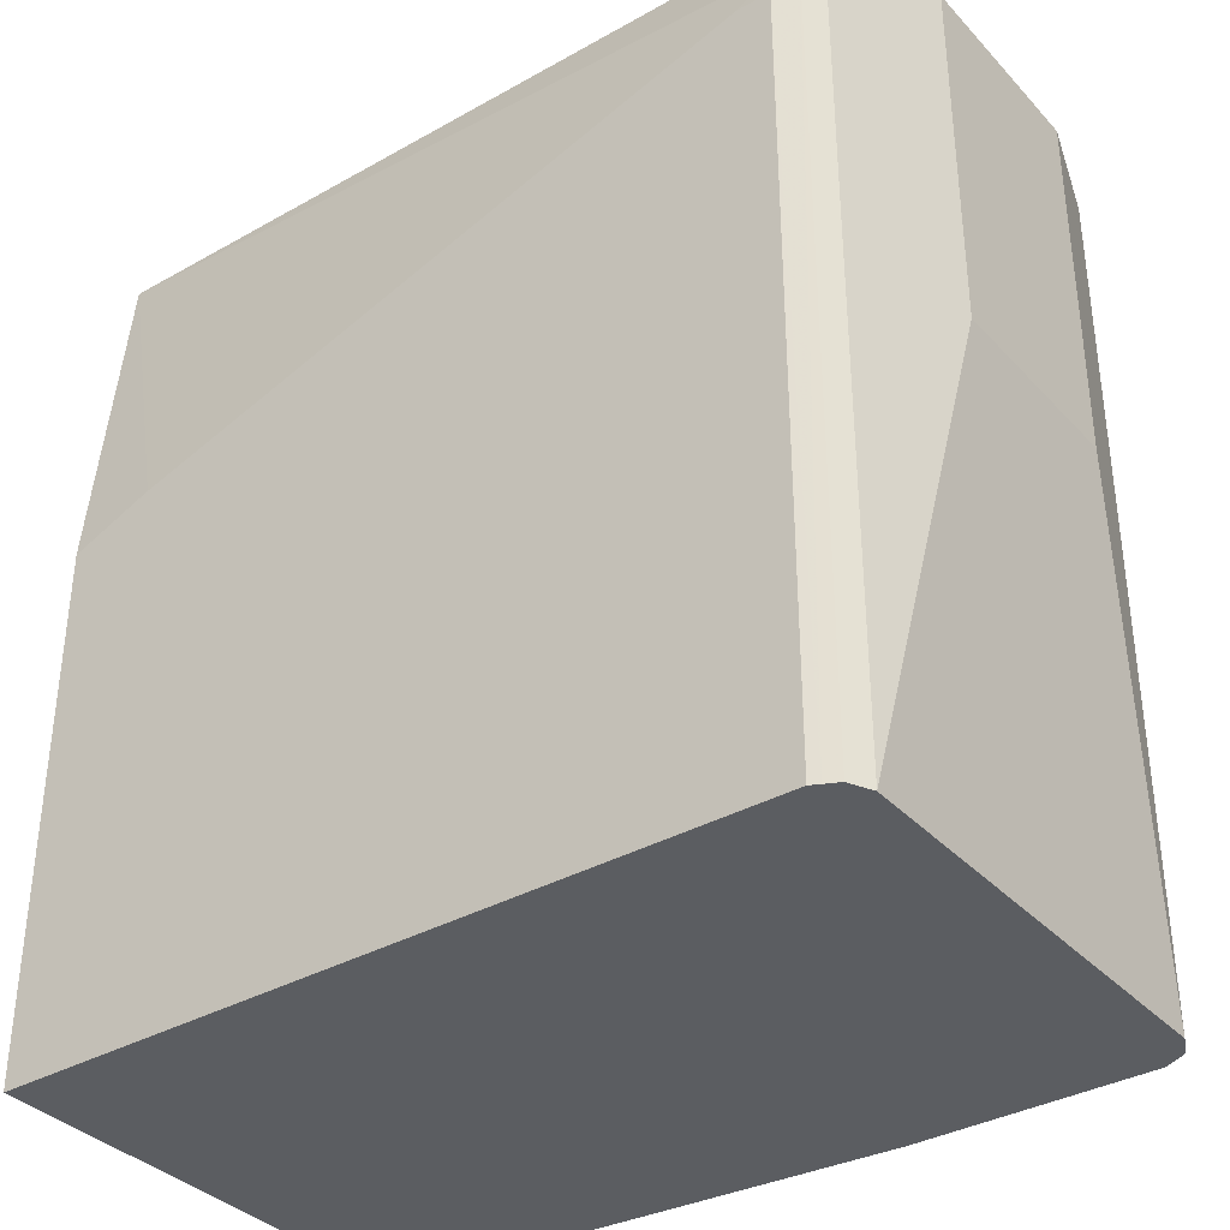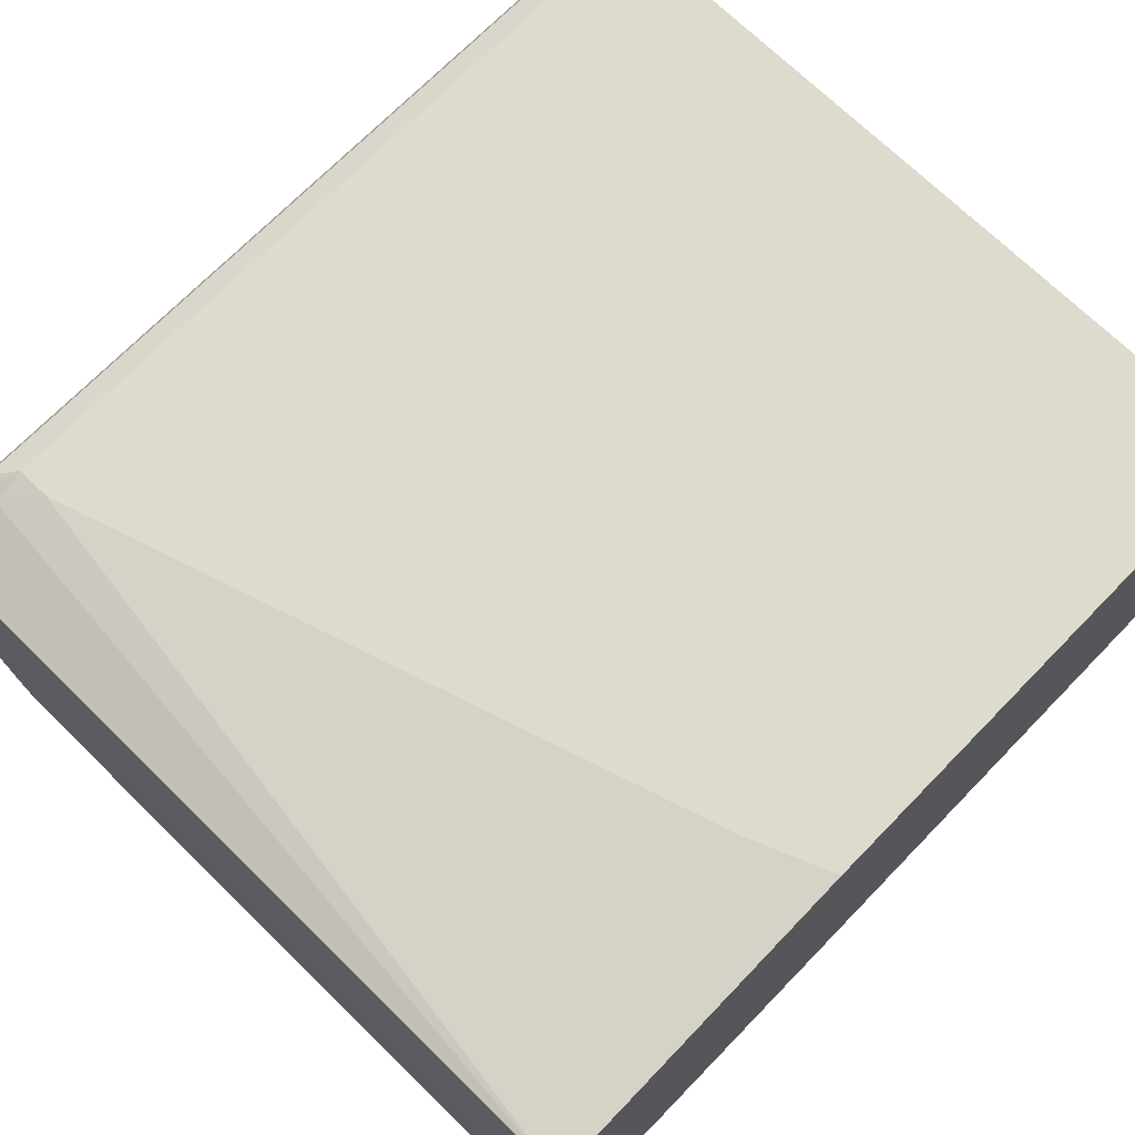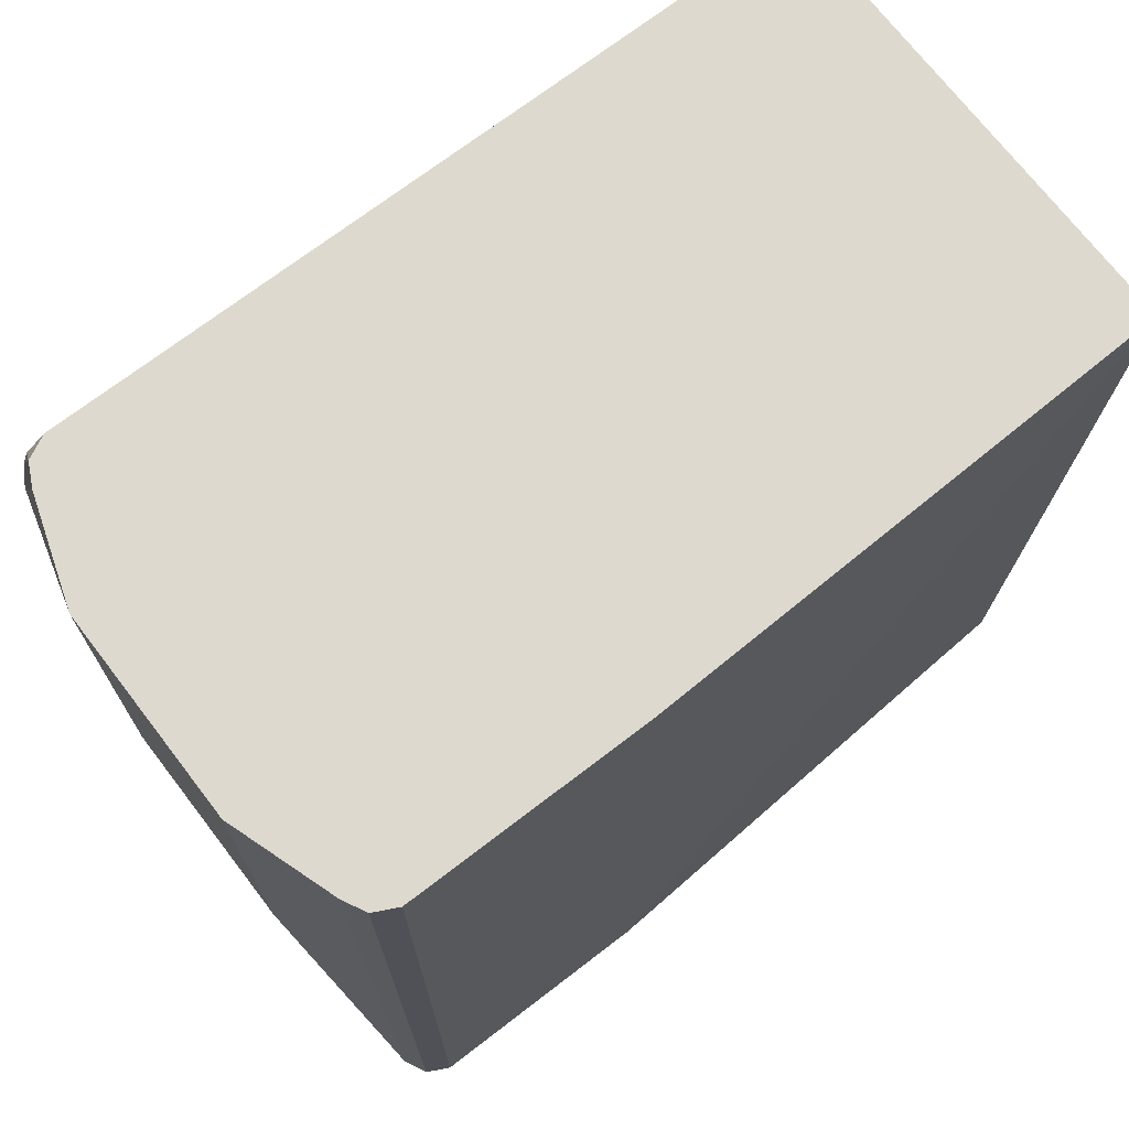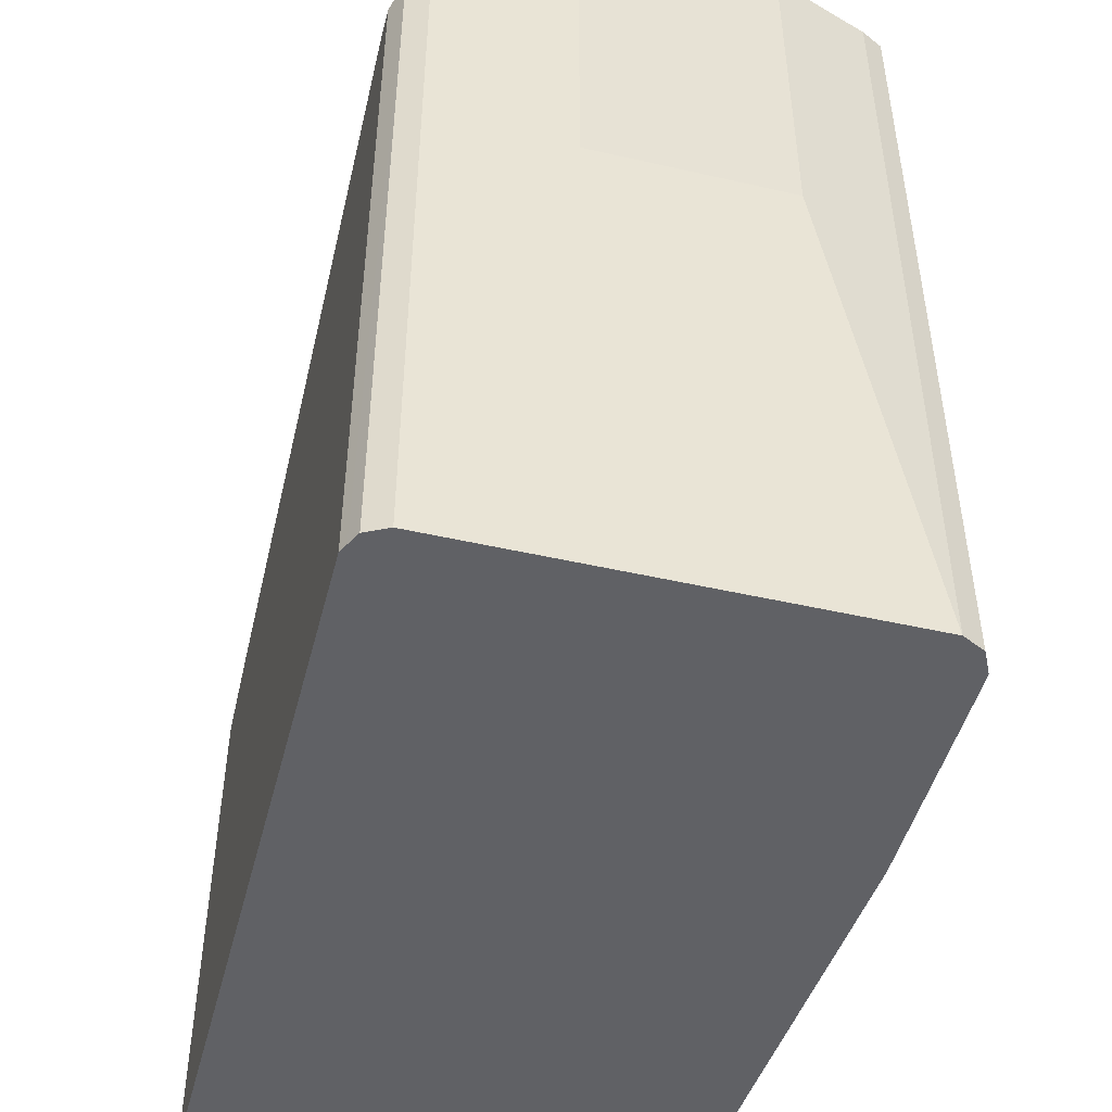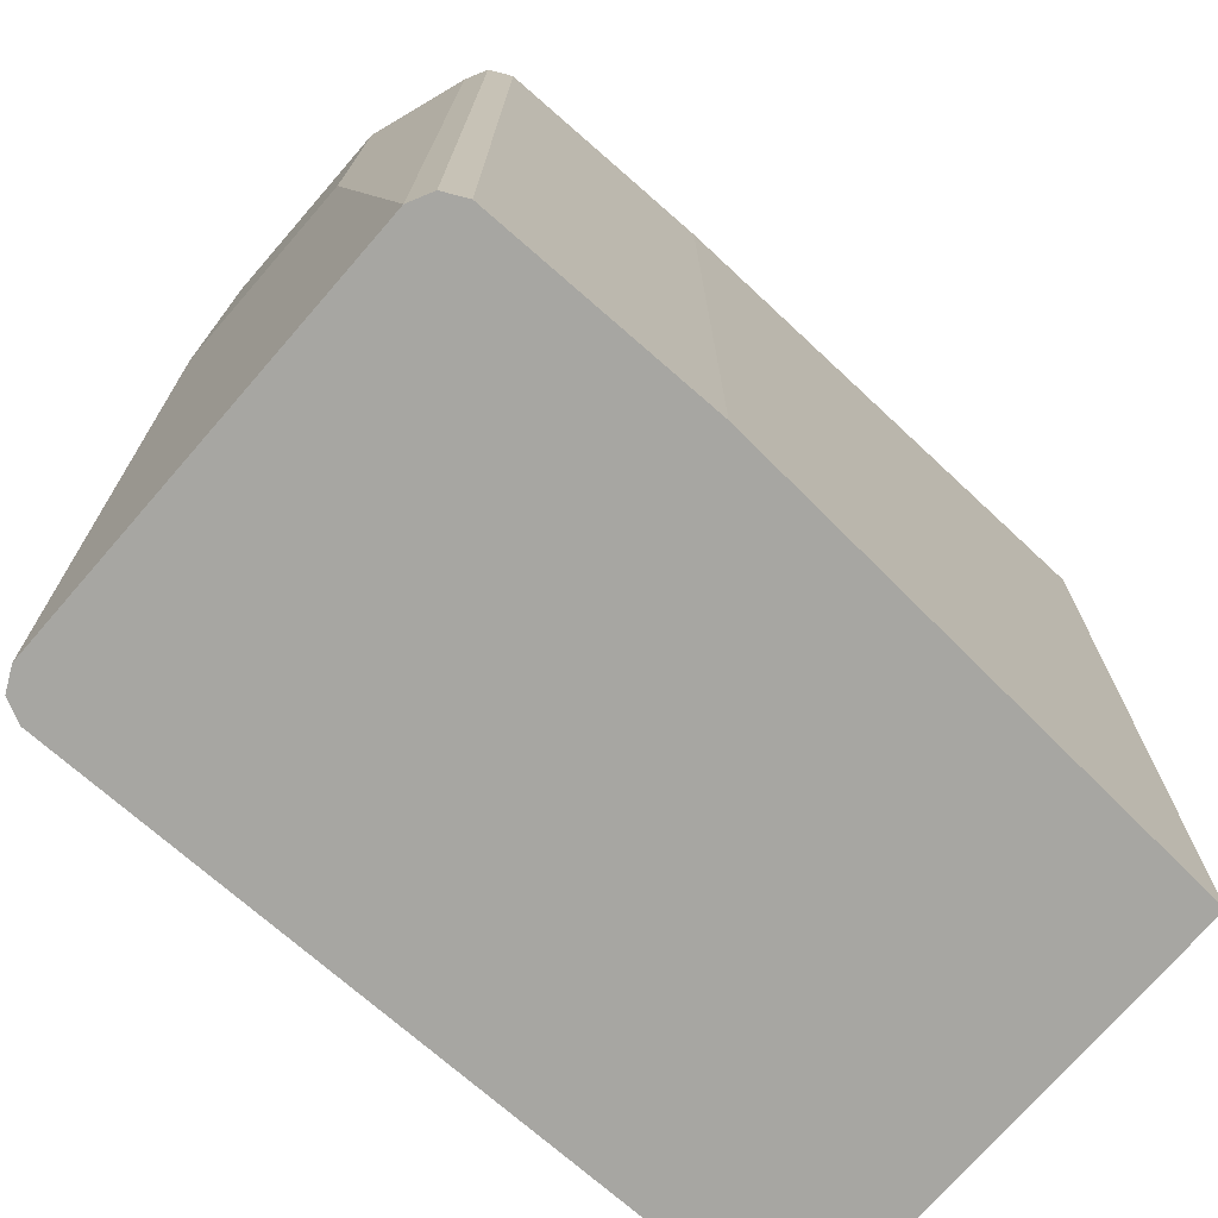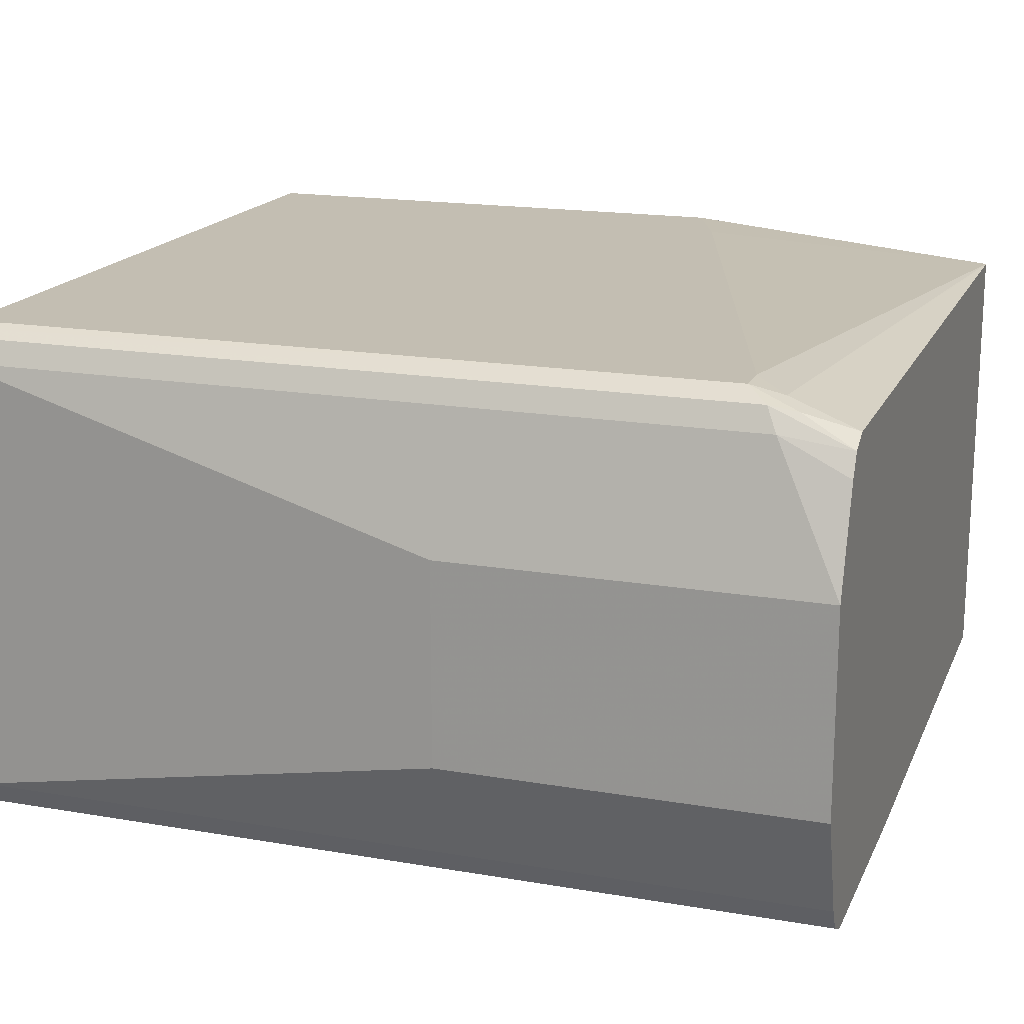
<metadata>
{"format":"obj","ext":"obj","renderer":"f3d","projection":"perspective","resolution":1024,"background":"white","views":[{"elev":-35.8,"azim":36.5,"up":"+Y"},{"elev":71.1,"azim":-135.7,"up":"+Z"},{"elev":71.6,"azim":142.5,"up":"+Y"},{"elev":-47.8,"azim":75.6,"up":"+Y"},{"elev":-74.0,"azim":138.9,"up":"+Y"},{"elev":17.5,"azim":108.8,"up":"+Z"}]}
</metadata>
<code>
v 0.01041 0.04444 -0.1176
v 0.3137 0.04444 -0.1373
v 0.01041 0.04444 0.1569
v 0.01041 0.5491 -0.1275
v 0.451 0.04444 -0.1373
v 0.3137 0.5491 -0.1373
v 0.451 0.04444 0.1569
v 0.01041 0.3529 0.1569
v 0.01041 0.5491 -0.1105
v 0.4545 0.04444 -0.1355
v 0.451 0.5491 -0.1373
v 0.4562 0.04444 0.1543
v 0.451 0.4902 0.1569
v 0.05884 0.3725 0.1569
v 0.01041 0.5491 0.1372
v 0.01962 0.5491 0.1372
v 0.4641 0.04444 -0.1307
v 0.4641 0.5491 -0.1307
v 0.4641 0.04444 0.1503
v 0.4641 0.5033 0.1503
v 0.4608 0.5196 0.1471
v 0.4485 0.5098 0.152
v 0.4314 0.4902 0.1569
v 0.451 0.5491 0.1372
v 0.4706 0.04444 -0.1176
v 0.4706 0.5491 -0.1176
v 0.4706 0.04444 0.1372
v 0.4706 0.5098 0.1372
v 0.4641 0.5491 0.1307
v 0.4902 0.3333 -0.05881
v 0.4902 0.5491 -0.05881
v 0.4902 0.3333 0.05881
v 0.4902 0.5491 0.05881
v 0.4706 0.5491 0.1176
f 16 22 24
f 15 22 16
f 15 23 22
f 14 23 15
f 13 22 23
f 12 20 13
f 13 20 21
f 12 19 20
f 10 18 17
f 17 18 26
f 10 11 18
f 9 15 16
f 13 21 22
f 17 26 25
f 25 32 27
f 19 28 20
f 8 14 15
f 30 33 32
f 30 31 33
f 28 34 29
f 28 33 34
f 27 33 28
f 19 27 28
f 27 32 33
f 25 31 30
f 25 26 31
f 21 24 22
f 21 29 24
f 20 29 21
f 20 28 29
f 25 30 32
f 7 12 13
f 3 14 8
f 4 11 6
f 5 11 10
f 1 2 5
f 1 5 10
f 1 10 17
f 1 17 25
f 1 25 27
f 1 27 19
f 1 19 12
f 1 7 3
f 1 3 8
f 1 8 15
f 1 15 9
f 1 9 4
f 1 4 2
f 1 12 7
f 2 6 11
f 2 4 6
f 4 26 18
f 4 31 26
f 4 33 31
f 4 34 33
f 4 24 29
f 4 29 34
f 4 18 11
f 4 9 16
f 3 23 14
f 3 13 23
f 3 7 13
f 2 11 5
f 4 16 24

</code>
